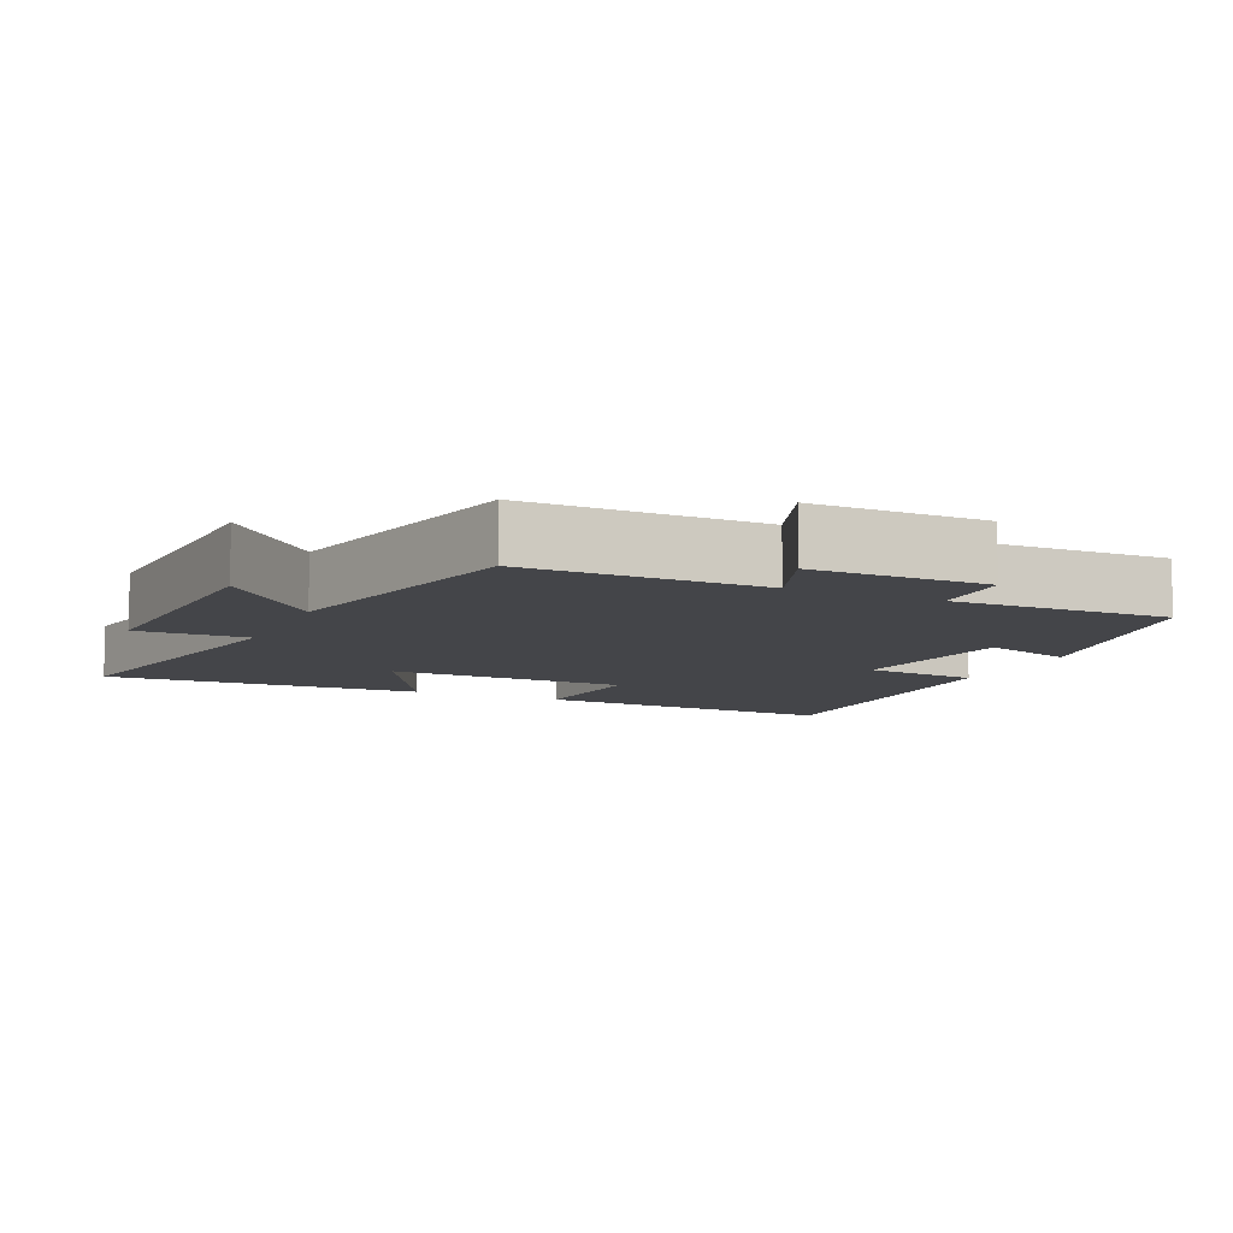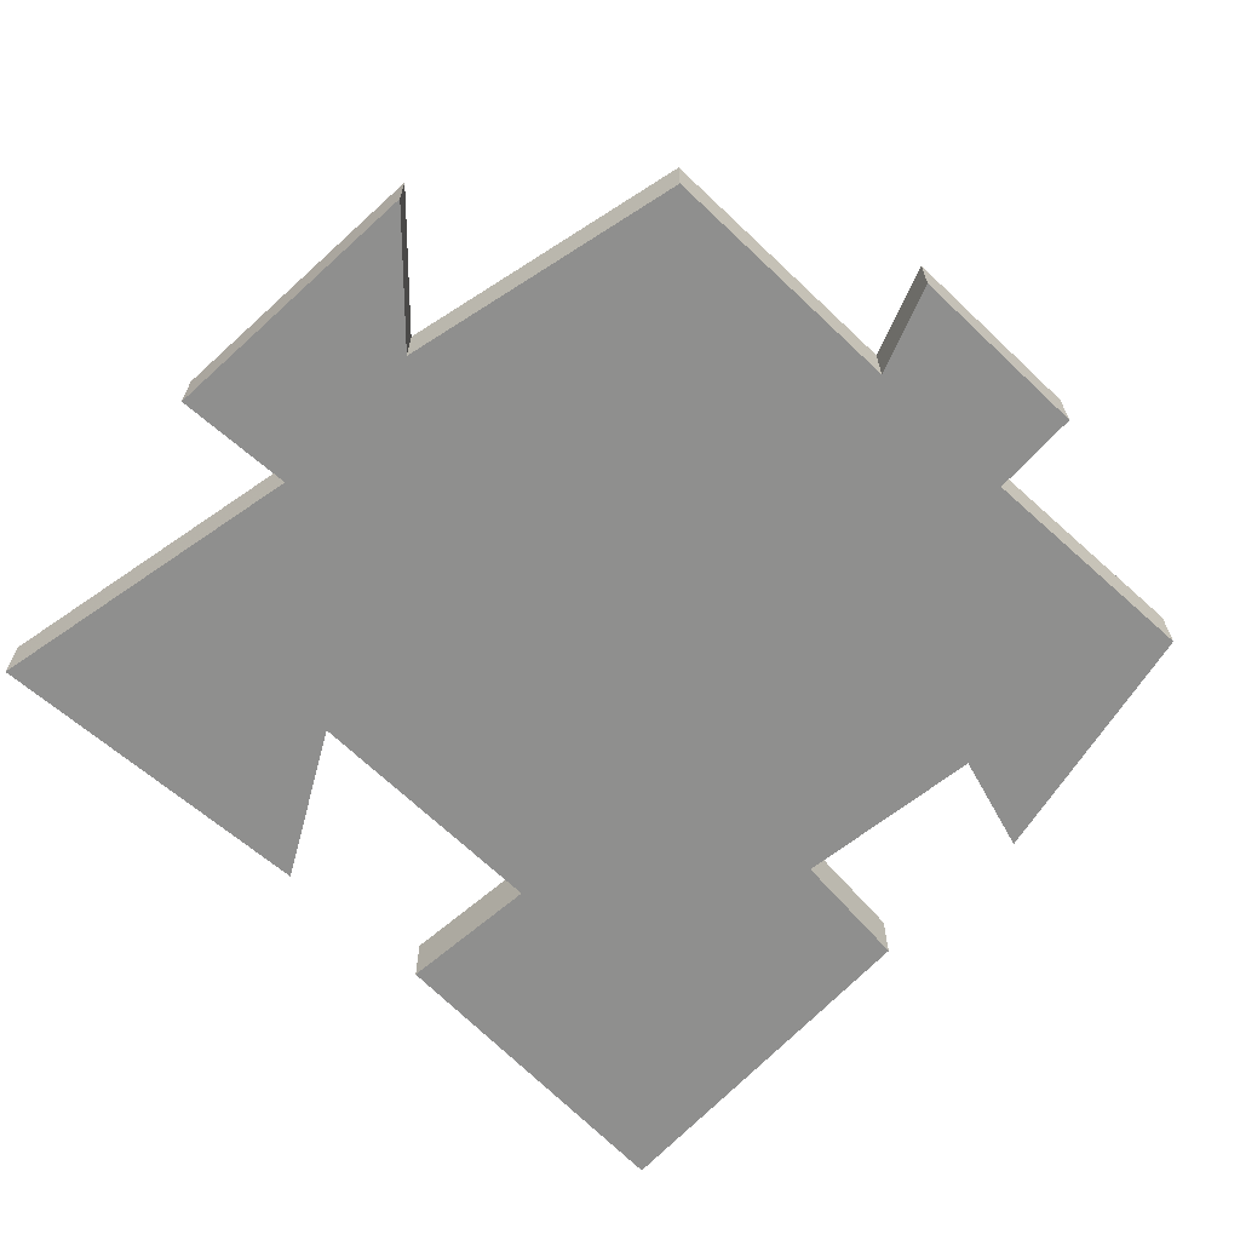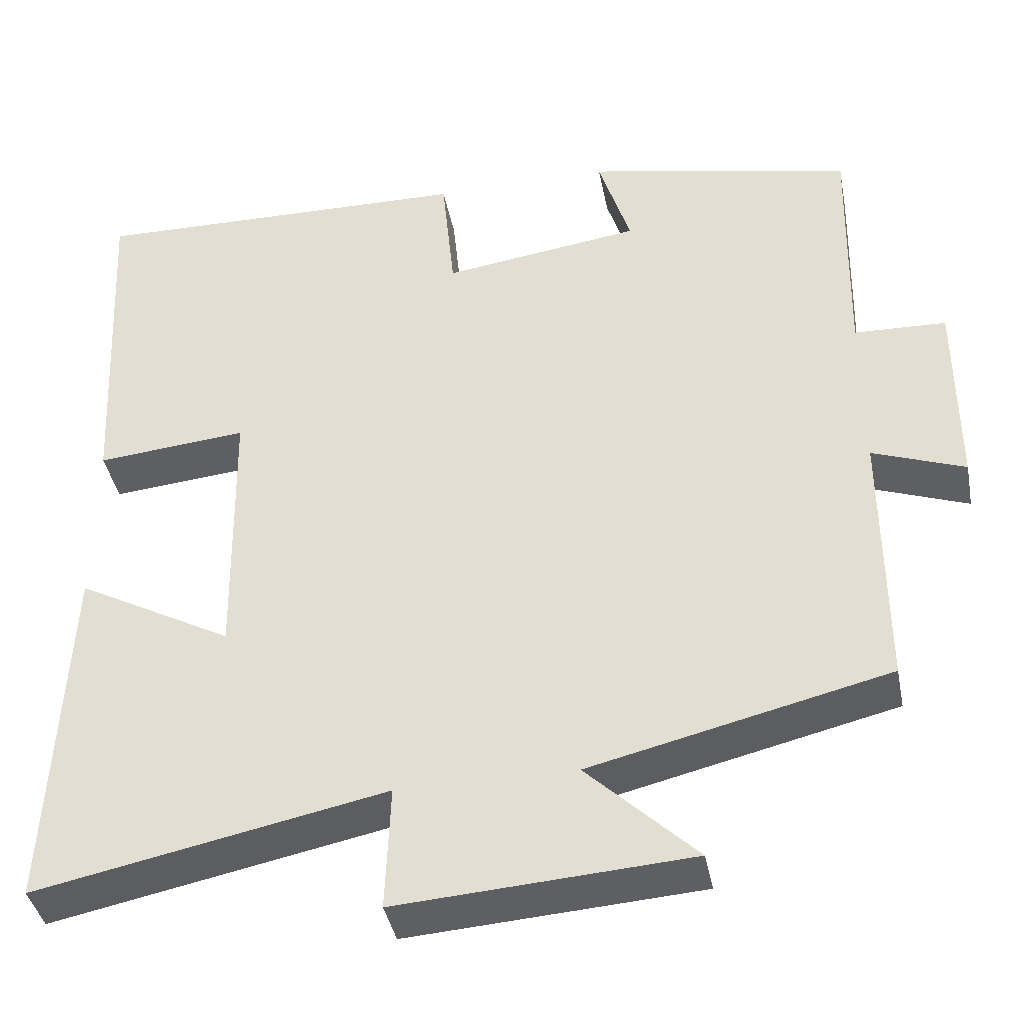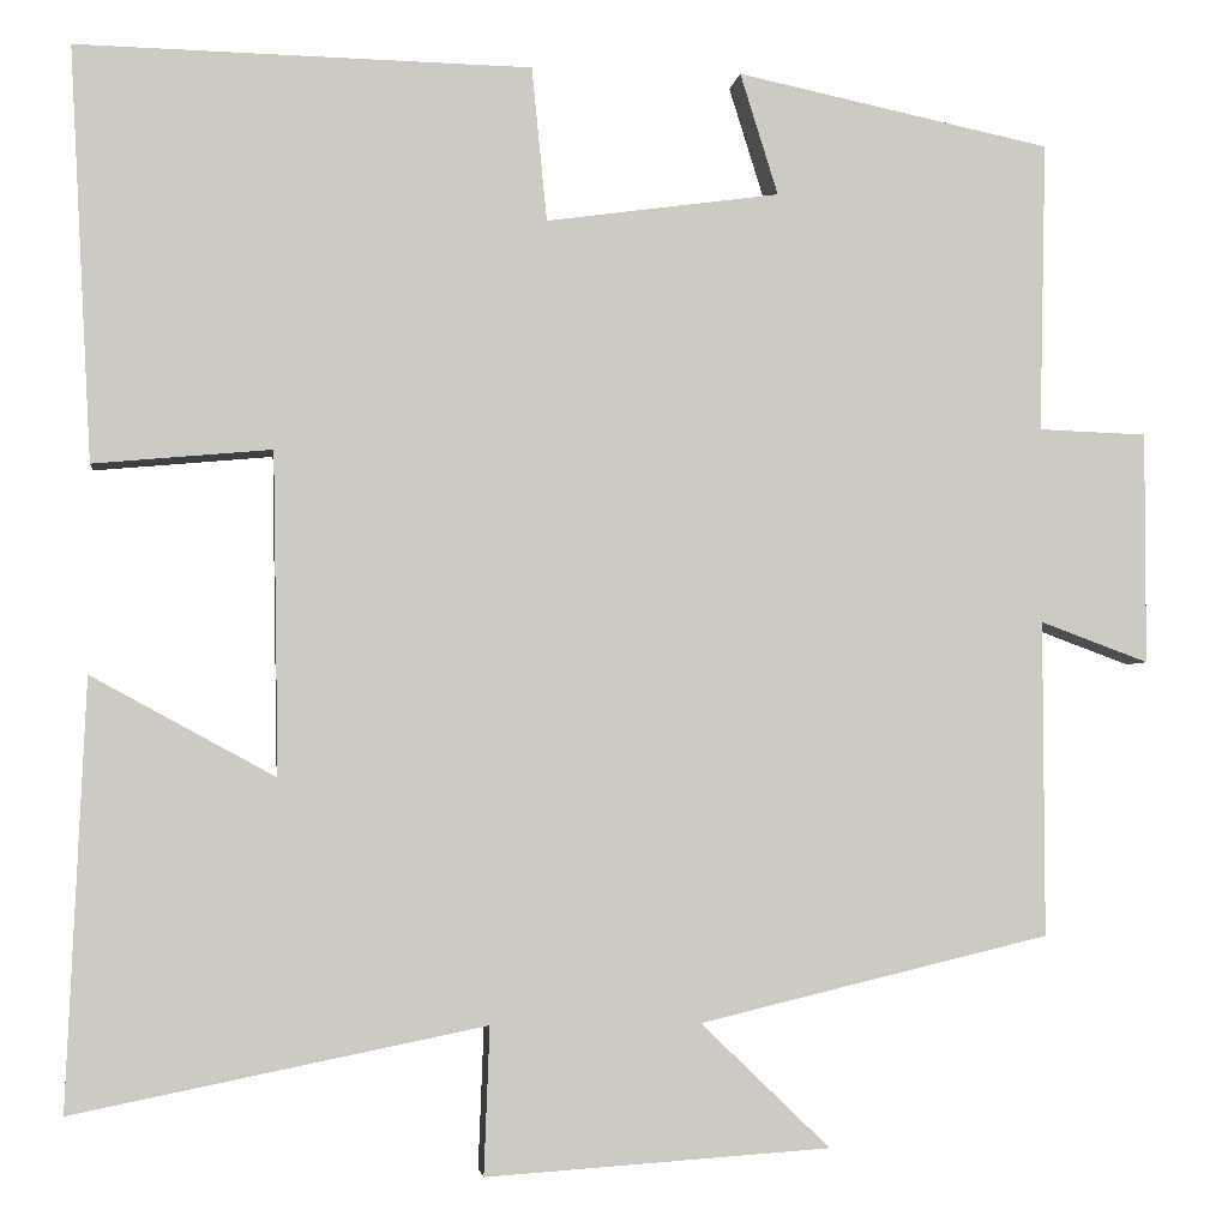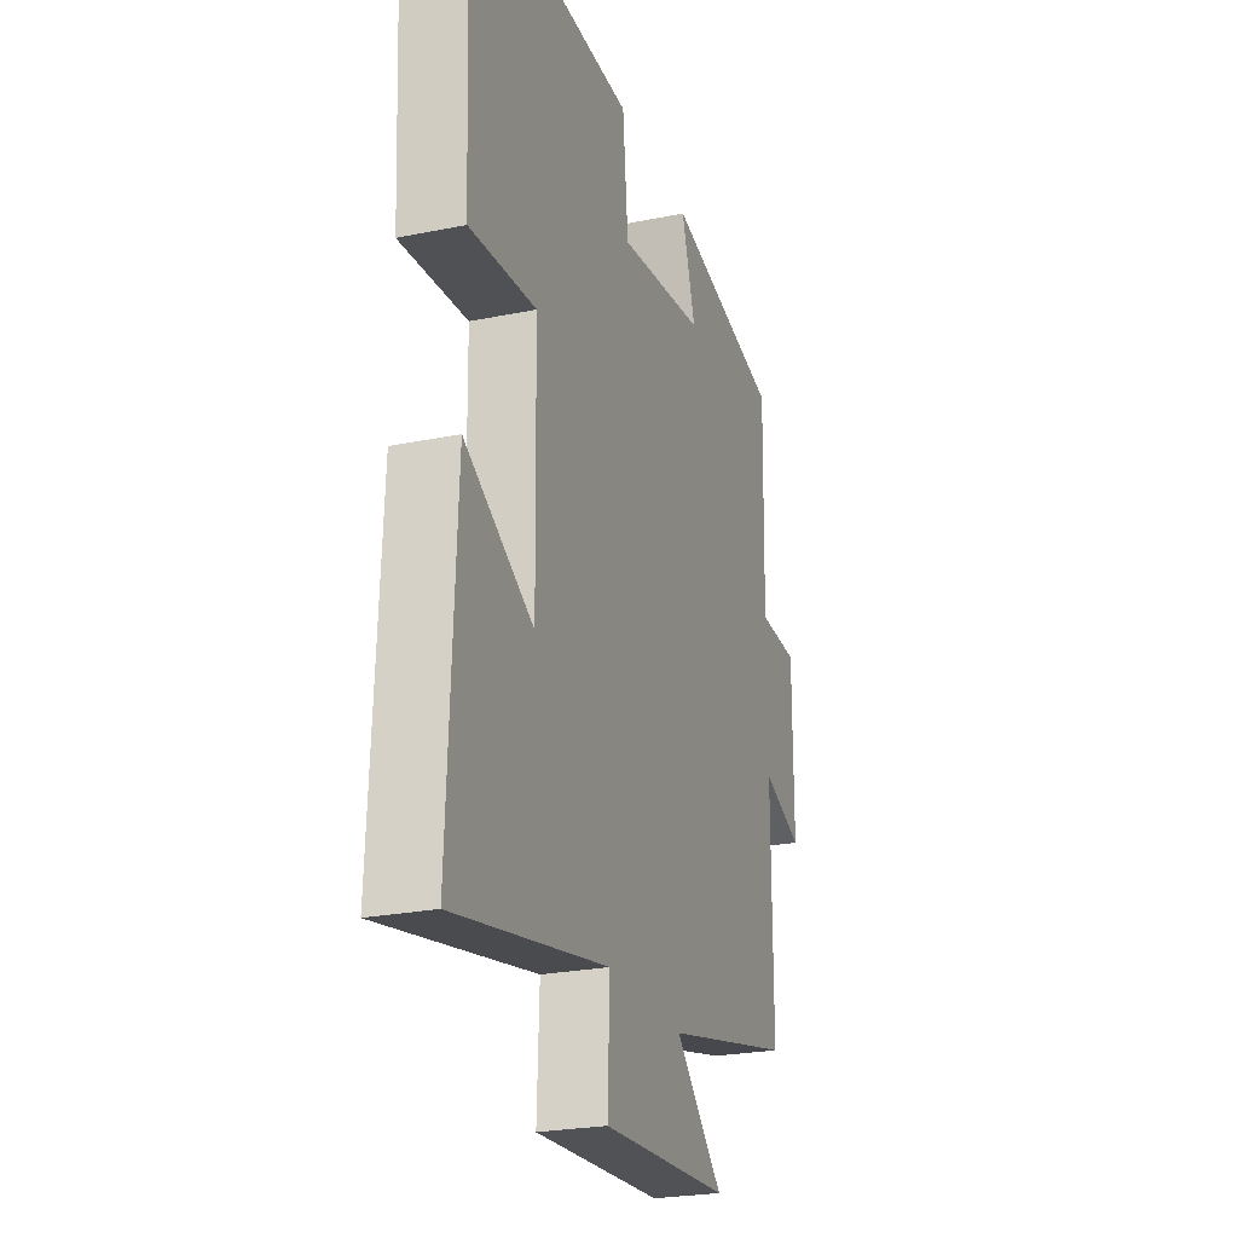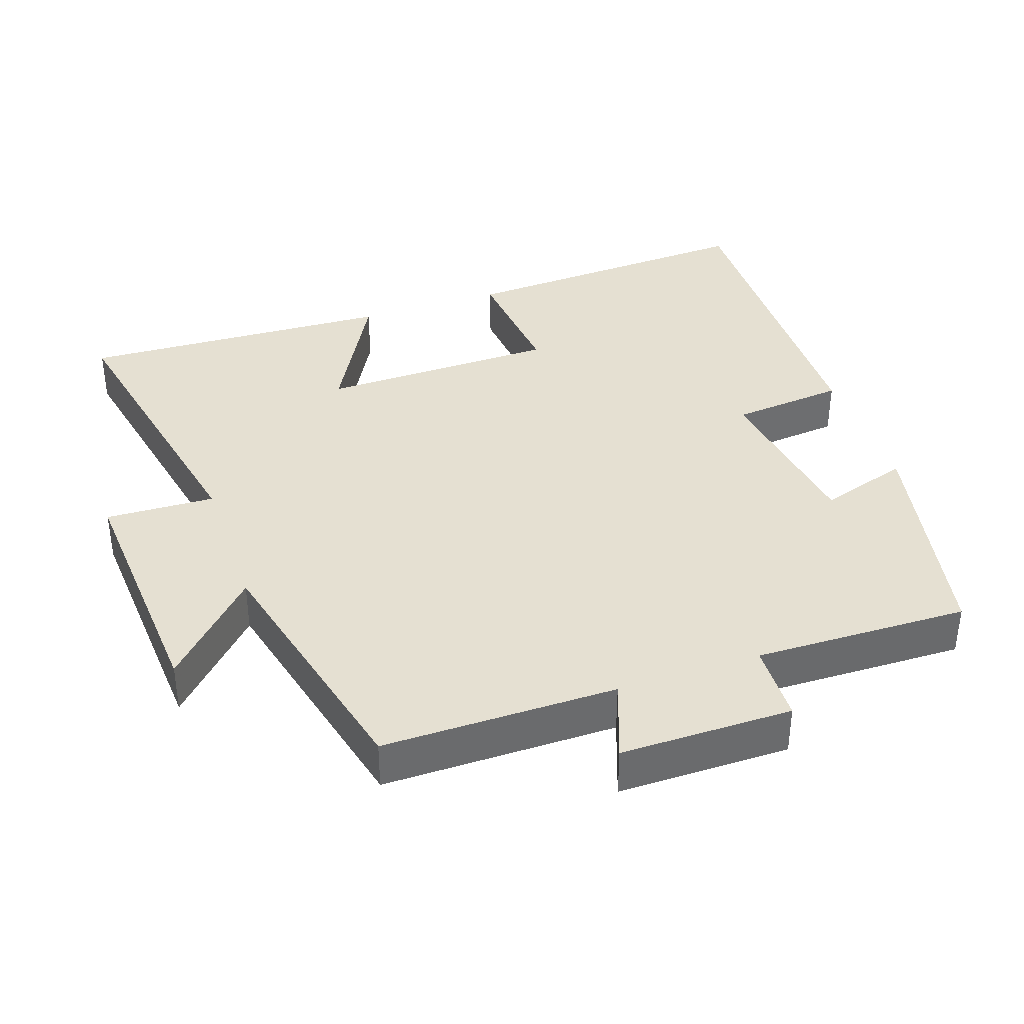
<metadata>
{"format":"obj","ext":"obj","renderer":"f3d","projection":"perspective","resolution":1024,"background":"white","views":[{"elev":-9.0,"azim":-114.3,"up":"+Y"},{"elev":-65.1,"azim":-133.6,"up":"+Y"},{"elev":-40.2,"azim":-169.0,"up":"+Z"},{"elev":-3.1,"azim":172.7,"up":"+Z"},{"elev":-25.0,"azim":108.3,"up":"+Z"},{"elev":37.6,"azim":-109.0,"up":"+Y"}]}
</metadata>
<code>
v -0.507 0.07 0.431
v -0.176 0.07 0.5
v -0.216 0.07 0.372
v 0.03 0.07 0.338
v 0.046 0.07 0.5
v 0.523 0.07 0.51
v 0.5 0.07 0.076
v 0.313 0.07 0.093
v 0.307 0.07 -0.245
v 0.5 0.07 -0.14
v 0.52 0.07 -0.587
v 0.088 0.07 -0.5
v 0.094 0.07 -0.655
v -0.268 0.07 -0.631
v -0.132 0.07 -0.5
v -0.501 0.07 -0.412
v -0.5 0.07 -0.08
v -0.614 0.07 -0.122
v -0.614 0.07 0.122
v -0.5 0.07 0.126
v -0.507 0 0.431
v -0.176 0 0.5
v -0.216 0 0.372
v 0.03 0 0.338
v 0.046 0 0.5
v 0.523 0 0.51
v 0.5 0 0.076
v 0.313 0 0.093
v 0.307 0 -0.245
v 0.5 0 -0.14
v 0.52 0 -0.587
v 0.088 0 -0.5
v 0.094 0 -0.655
v -0.268 0 -0.631
v -0.132 0 -0.5
v -0.501 0 -0.412
v -0.5 0 -0.08
v -0.614 0 -0.122
v -0.614 0 0.122
v -0.5 0 0.126
f 17 18 19 20
f 15 16 17
f 15 17 20
f 12 13 14 15
f 12 15 20 1
f 9 10 11 12
f 8 9 12 1
f 6 7 8
f 5 6 8
f 4 5 8
f 3 4 8
f 1 2 3
f 1 3 8
f 40 39 38 37
f 37 36 35
f 40 37 35
f 35 34 33 32
f 21 40 35 32
f 32 31 30 29
f 21 32 29 28
f 28 27 26
f 28 26 25
f 28 25 24
f 28 24 23
f 23 22 21
f 28 23 21
f 1 21 22 2
f 2 22 23 3
f 3 23 24 4
f 4 24 25 5
f 5 25 26 6
f 6 26 27 7
f 7 27 28 8
f 8 28 29 9
f 9 29 30 10
f 10 30 31 11
f 11 31 32 12
f 12 32 33 13
f 13 33 34 14
f 14 34 35 15
f 15 35 36 16
f 16 36 37 17
f 17 37 38 18
f 18 38 39 19
f 19 39 40 20
f 20 40 21 1

</code>
